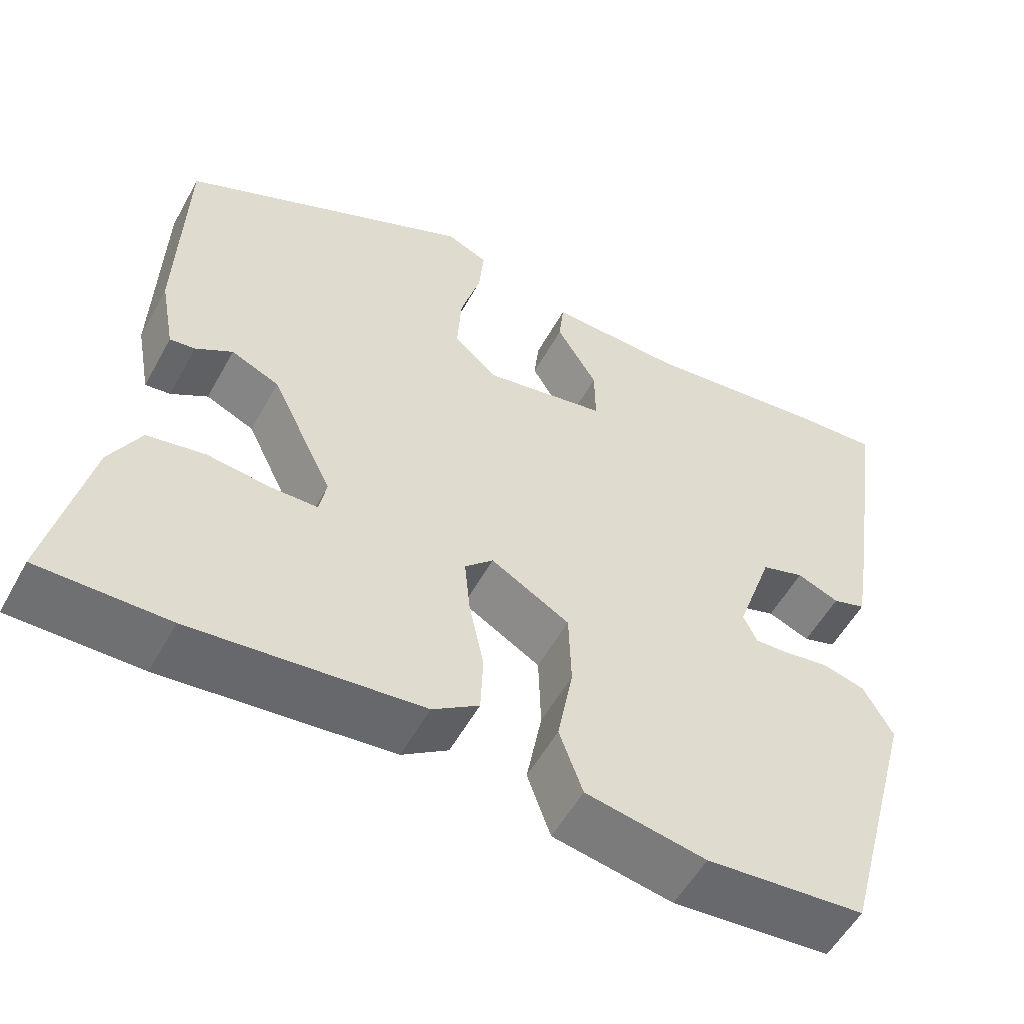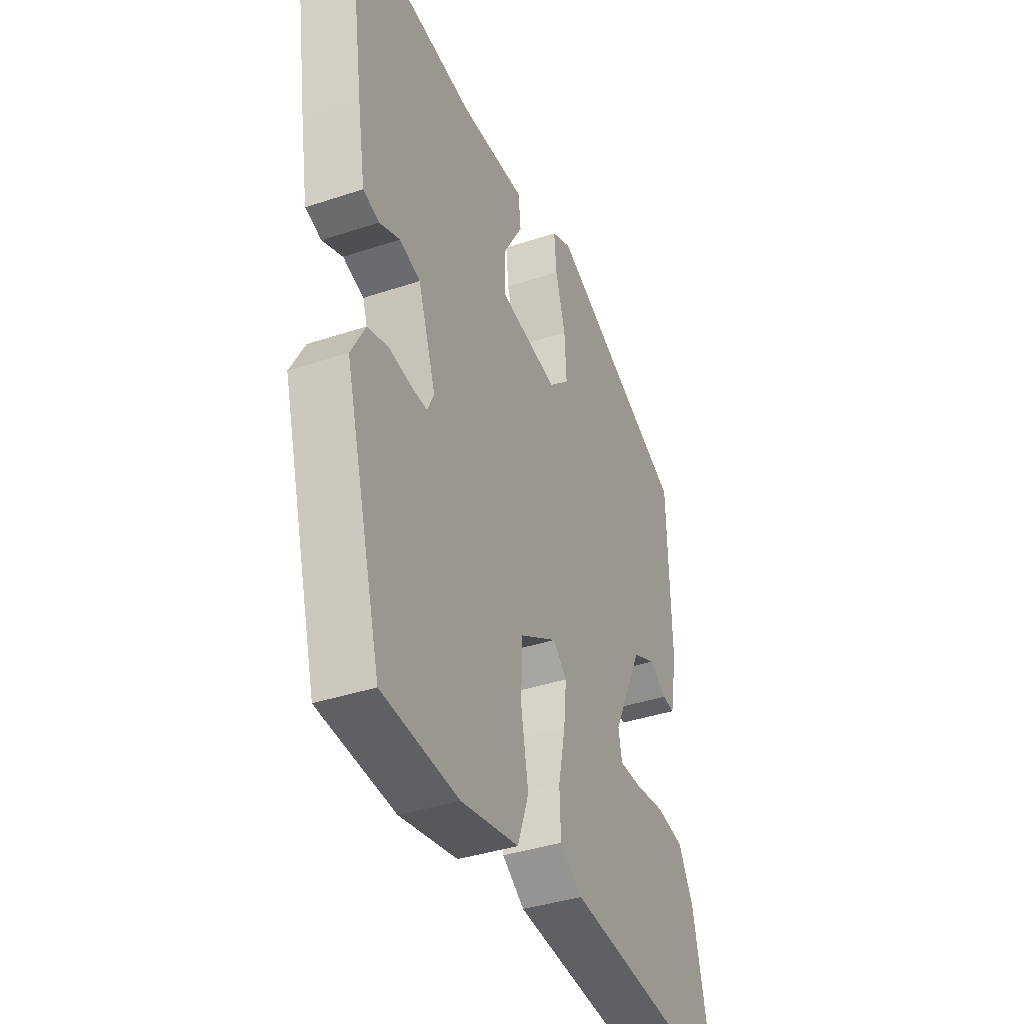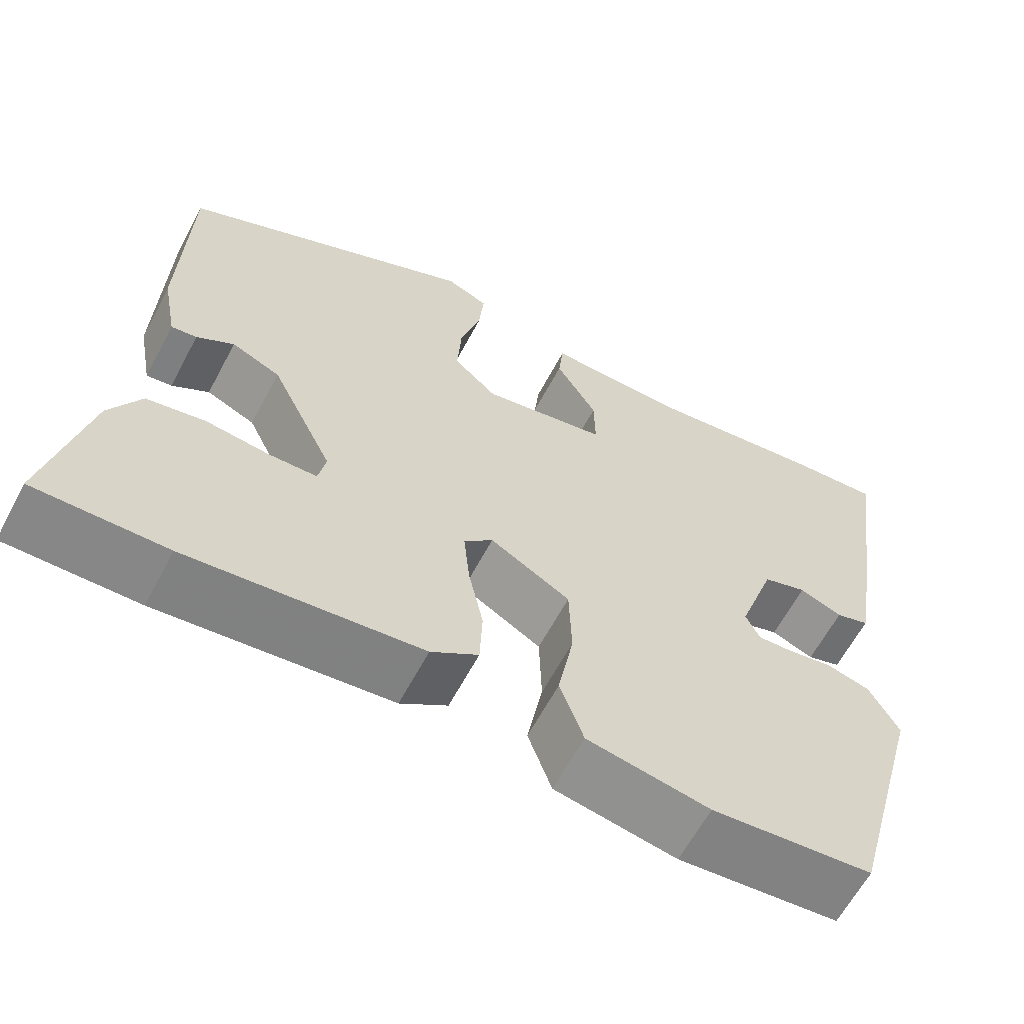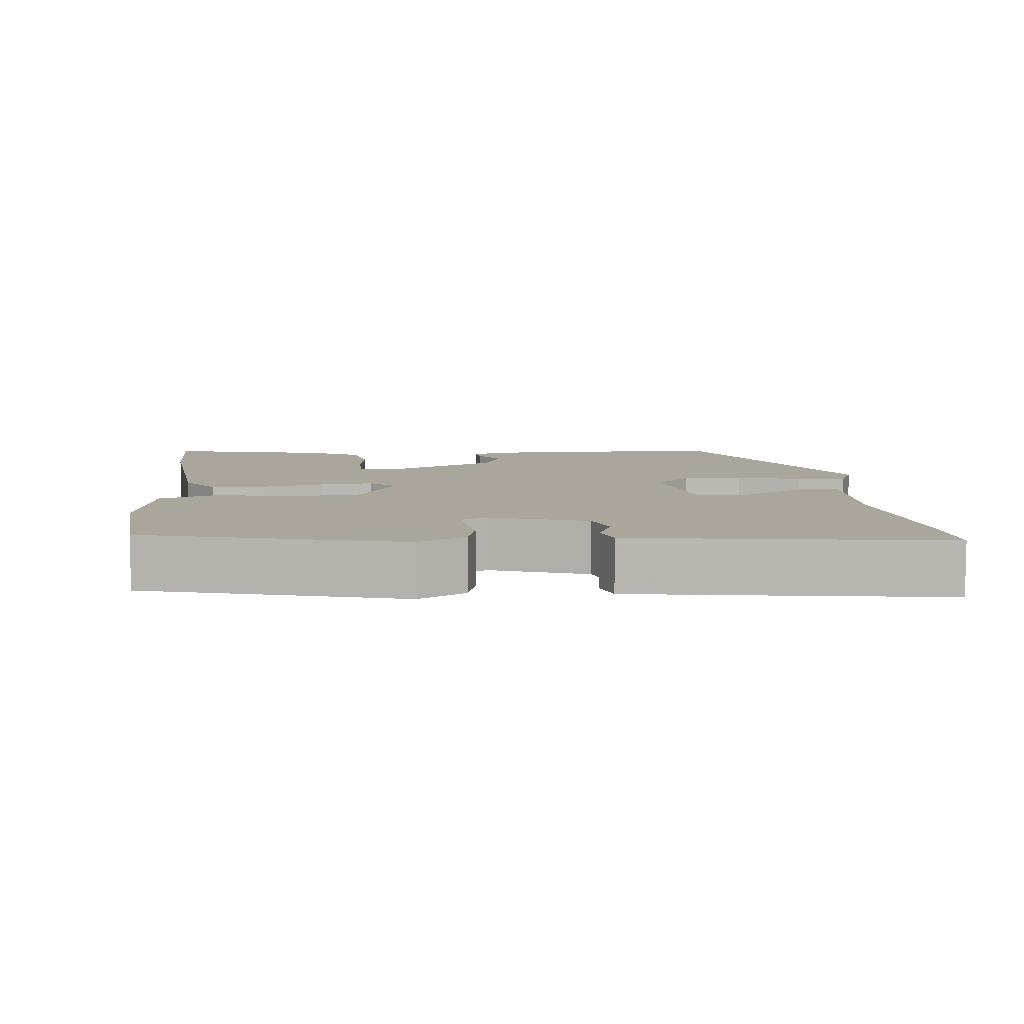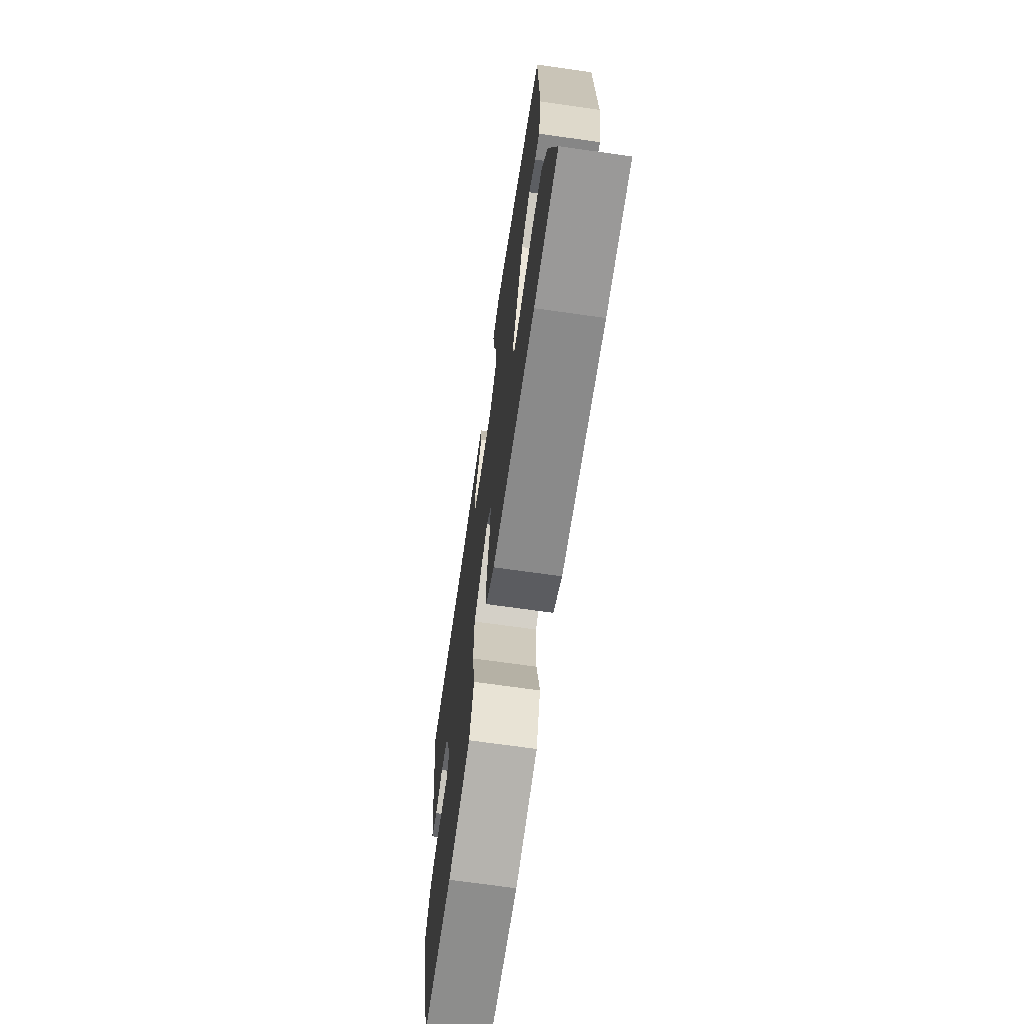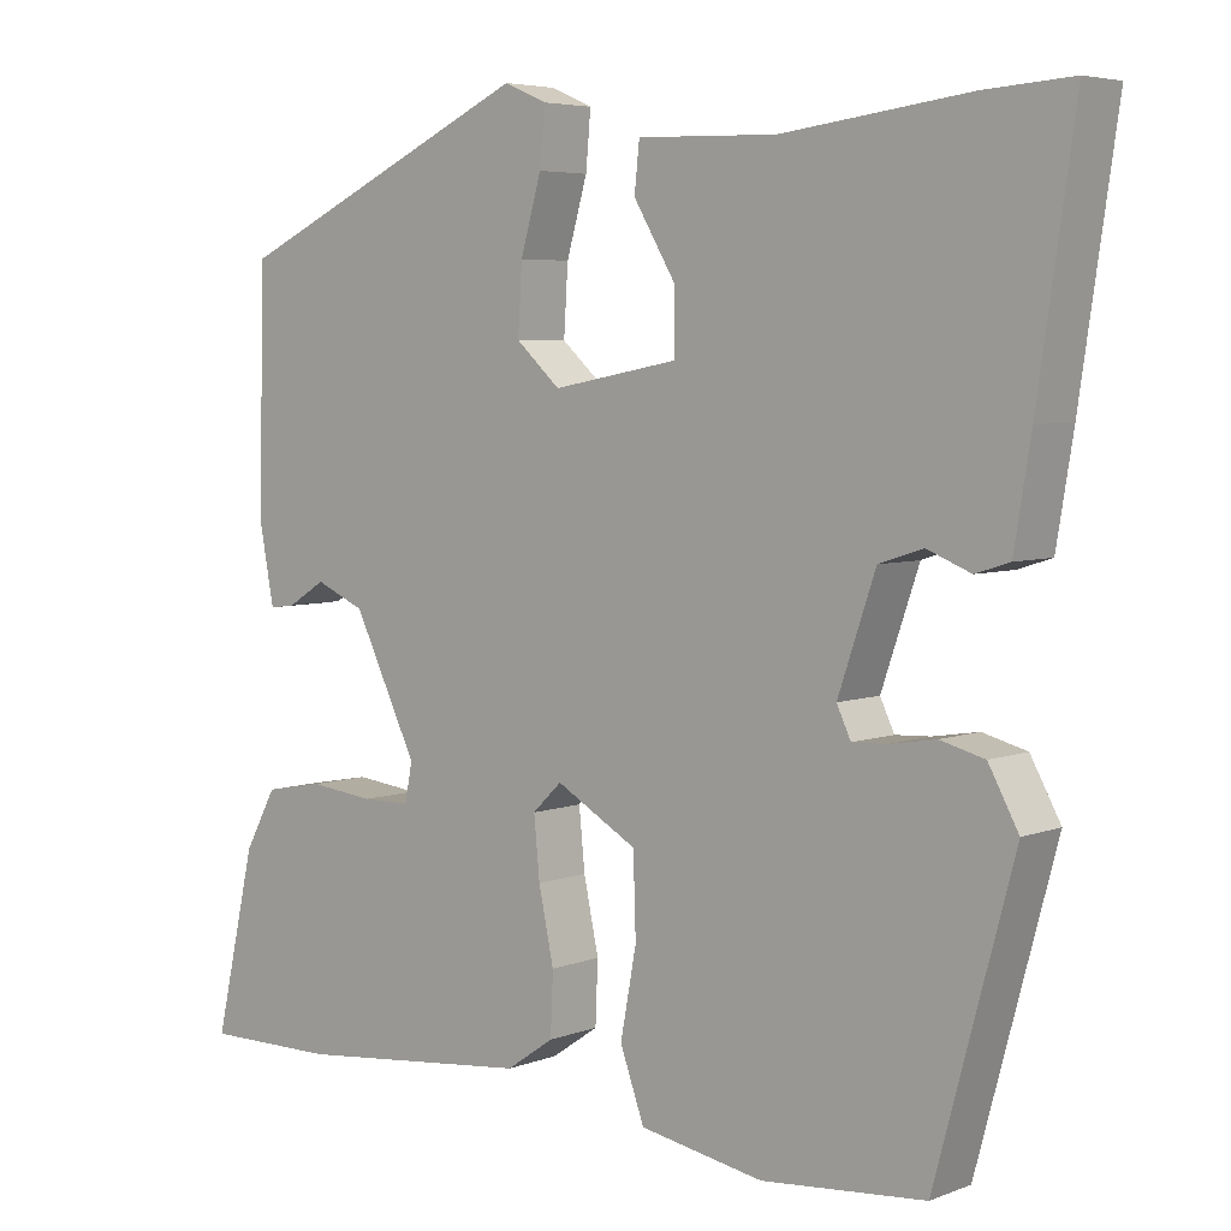
<metadata>
{"format":"obj","ext":"obj","renderer":"f3d","projection":"perspective","resolution":1024,"background":"white","views":[{"elev":-54.9,"azim":151.5,"up":"+Z"},{"elev":-37.9,"azim":-66.9,"up":"+Z"},{"elev":-62.7,"azim":152.0,"up":"+Z"},{"elev":7.9,"azim":-95.6,"up":"+Y"},{"elev":-69.5,"azim":81.9,"up":"+Z"},{"elev":5.1,"azim":-139.6,"up":"+Z"}]}
</metadata>
<code>
v 0.454 0.07 0.369
v 0.462 0.07 0.086
v 0.444 0.07 -0.011
v 0.413 0.07 -0.007
v 0.368 0.07 0.021
v 0.309 0.07 -0.005
v 0.233 0.07 -0.162
v 0.242 0.07 -0.208
v 0.3 0.07 -0.209
v 0.377 0.07 -0.2
v 0.448 0.07 -0.213
v 0.486 0.07 -0.283
v 0.535 0.07 -0.5
v 0.376 0.07 -0.499
v 0.094 0.07 -0.47
v 0.037 0.07 -0.431
v 0.034 0.07 -0.357
v 0.052 0.07 -0.271
v 0.059 0.07 -0.199
v 0.024 0.07 -0.165
v -0.073 0.07 -0.221
v -0.076 0.07 -0.317
v -0.057 0.07 -0.42
v -0.086 0.07 -0.501
v -0.234 0.07 -0.528
v -0.429 0.07 -0.511
v -0.523 0.07 -0.162
v -0.487 0.07 -0.096
v -0.434 0.07 -0.082
v -0.379 0.07 -0.091
v -0.337 0.07 -0.093
v -0.32 0.07 -0.057
v -0.365 0.07 0.074
v -0.418 0.07 0.091
v -0.47 0.07 0.07
v -0.511 0.07 0.083
v -0.531 0.07 0.205
v -0.575 0.07 0.505
v -0.47 0.07 0.498
v -0.247 0.07 0.47
v -0.08 0.07 0.475
v -0.074 0.07 0.418
v -0.124 0.07 0.334
v -0.125 0.07 0.26
v 0.026 0.07 0.232
v 0.079 0.07 0.28
v 0.074 0.07 0.361
v 0.049 0.07 0.448
v 0.043 0.07 0.515
v 0.094 0.07 0.537
v 0.454 0 0.369
v 0.462 0 0.086
v 0.444 0 -0.011
v 0.413 0 -0.007
v 0.368 0 0.021
v 0.309 0 -0.005
v 0.233 0 -0.162
v 0.242 0 -0.208
v 0.3 0 -0.209
v 0.377 0 -0.2
v 0.448 0 -0.213
v 0.486 0 -0.283
v 0.535 0 -0.5
v 0.376 0 -0.499
v 0.094 0 -0.47
v 0.037 0 -0.431
v 0.034 0 -0.357
v 0.052 0 -0.271
v 0.059 0 -0.199
v 0.024 0 -0.165
v -0.073 0 -0.221
v -0.076 0 -0.317
v -0.057 0 -0.42
v -0.086 0 -0.501
v -0.234 0 -0.528
v -0.429 0 -0.511
v -0.523 0 -0.162
v -0.487 0 -0.096
v -0.434 0 -0.082
v -0.379 0 -0.091
v -0.337 0 -0.093
v -0.32 0 -0.057
v -0.365 0 0.074
v -0.418 0 0.091
v -0.47 0 0.07
v -0.511 0 0.083
v -0.531 0 0.205
v -0.575 0 0.505
v -0.47 0 0.498
v -0.247 0 0.47
v -0.08 0 0.475
v -0.074 0 0.418
v -0.124 0 0.334
v -0.125 0 0.26
v 0.026 0 0.232
v 0.079 0 0.28
v 0.074 0 0.361
v 0.049 0 0.448
v 0.043 0 0.515
v 0.094 0 0.537
f 47 48 49 50
f 46 47 50 1
f 45 46 1 2
f 44 45 2 3
f 40 41 42 43
f 40 43 44
f 39 40 44
f 38 39 44
f 37 38 44
f 34 35 36 37
f 33 34 37 44
f 32 33 44
f 31 32 44
f 27 28 29 30
f 27 30 31
f 26 27 31
f 22 23 24 25
f 21 22 25 26
f 15 16 17 18
f 15 18 19
f 14 15 19
f 13 14 19 20
f 9 10 11 12
f 8 9 12 13
f 3 4 5
f 44 3 5
f 44 5 6
f 21 26 31 44
f 20 21 44
f 20 44 6 7
f 8 13 20
f 7 8 20
f 100 99 98 97
f 51 100 97 96
f 52 51 96 95
f 53 52 95 94
f 93 92 91 90
f 94 93 90
f 94 90 89
f 94 89 88
f 94 88 87
f 87 86 85 84
f 94 87 84 83
f 94 83 82
f 94 82 81
f 80 79 78 77
f 81 80 77
f 81 77 76
f 75 74 73 72
f 76 75 72 71
f 68 67 66 65
f 69 68 65
f 69 65 64
f 70 69 64 63
f 62 61 60 59
f 63 62 59 58
f 55 54 53
f 55 53 94
f 56 55 94
f 94 81 76 71
f 94 71 70
f 57 56 94 70
f 70 63 58
f 70 58 57
f 1 51 52 2
f 2 52 53 3
f 3 53 54 4
f 4 54 55 5
f 5 55 56 6
f 6 56 57 7
f 7 57 58 8
f 8 58 59 9
f 9 59 60 10
f 10 60 61 11
f 11 61 62 12
f 12 62 63 13
f 13 63 64 14
f 14 64 65 15
f 15 65 66 16
f 16 66 67 17
f 17 67 68 18
f 18 68 69 19
f 19 69 70 20
f 20 70 71 21
f 21 71 72 22
f 22 72 73 23
f 23 73 74 24
f 24 74 75 25
f 25 75 76 26
f 26 76 77 27
f 27 77 78 28
f 28 78 79 29
f 29 79 80 30
f 30 80 81 31
f 31 81 82 32
f 32 82 83 33
f 33 83 84 34
f 34 84 85 35
f 35 85 86 36
f 36 86 87 37
f 37 87 88 38
f 38 88 89 39
f 39 89 90 40
f 40 90 91 41
f 41 91 92 42
f 42 92 93 43
f 43 93 94 44
f 44 94 95 45
f 45 95 96 46
f 46 96 97 47
f 47 97 98 48
f 48 98 99 49
f 49 99 100 50
f 50 100 51 1

</code>
